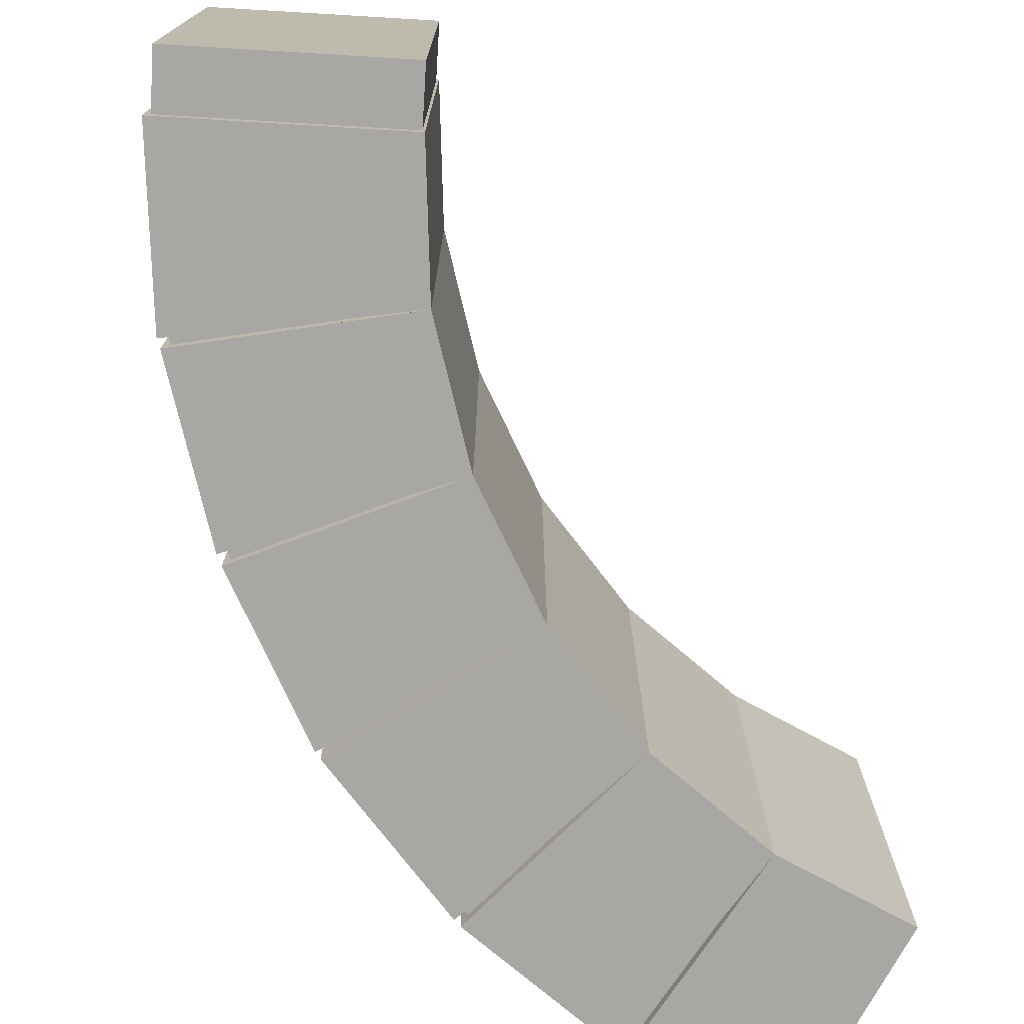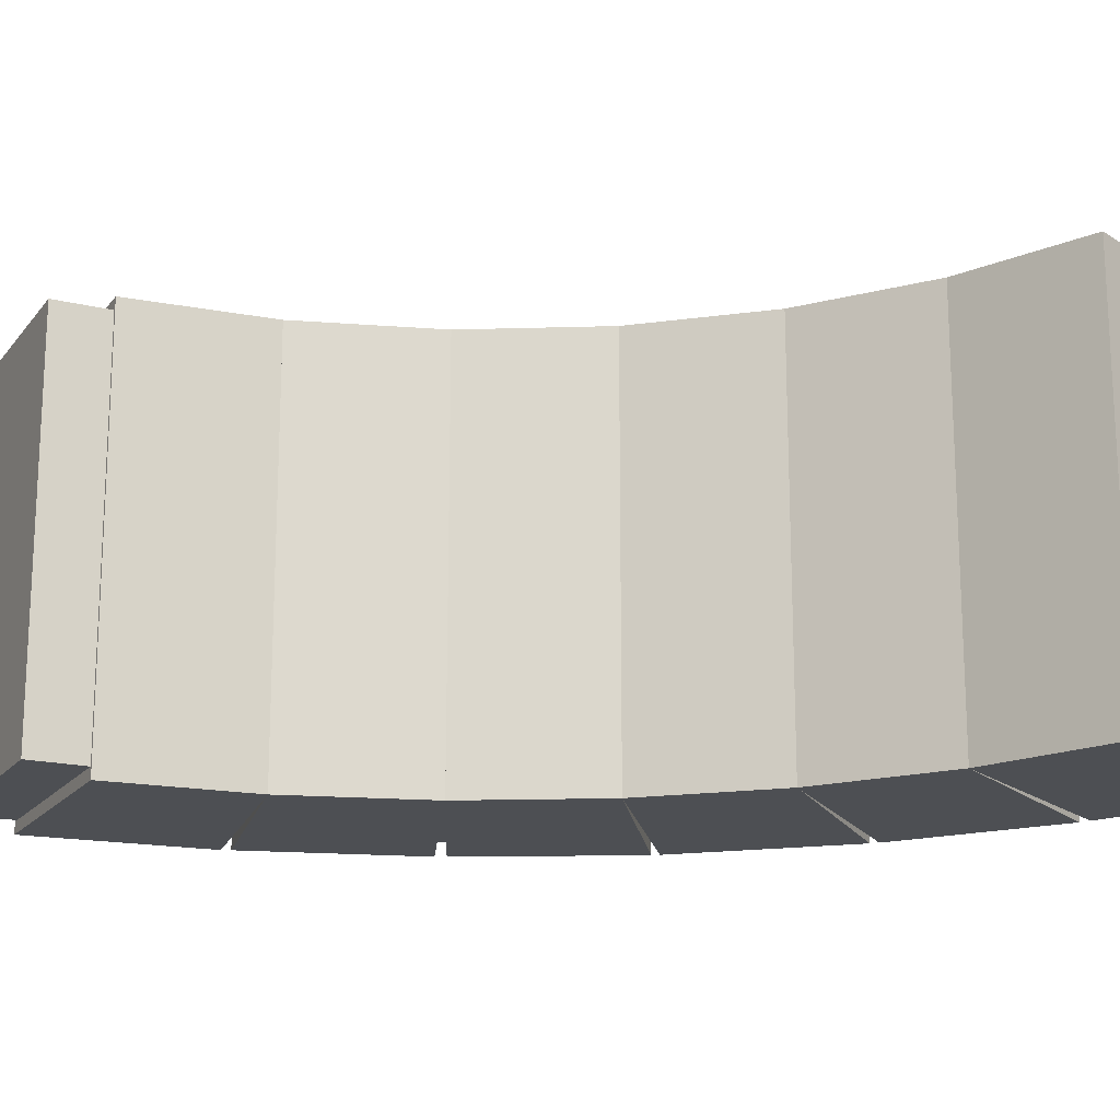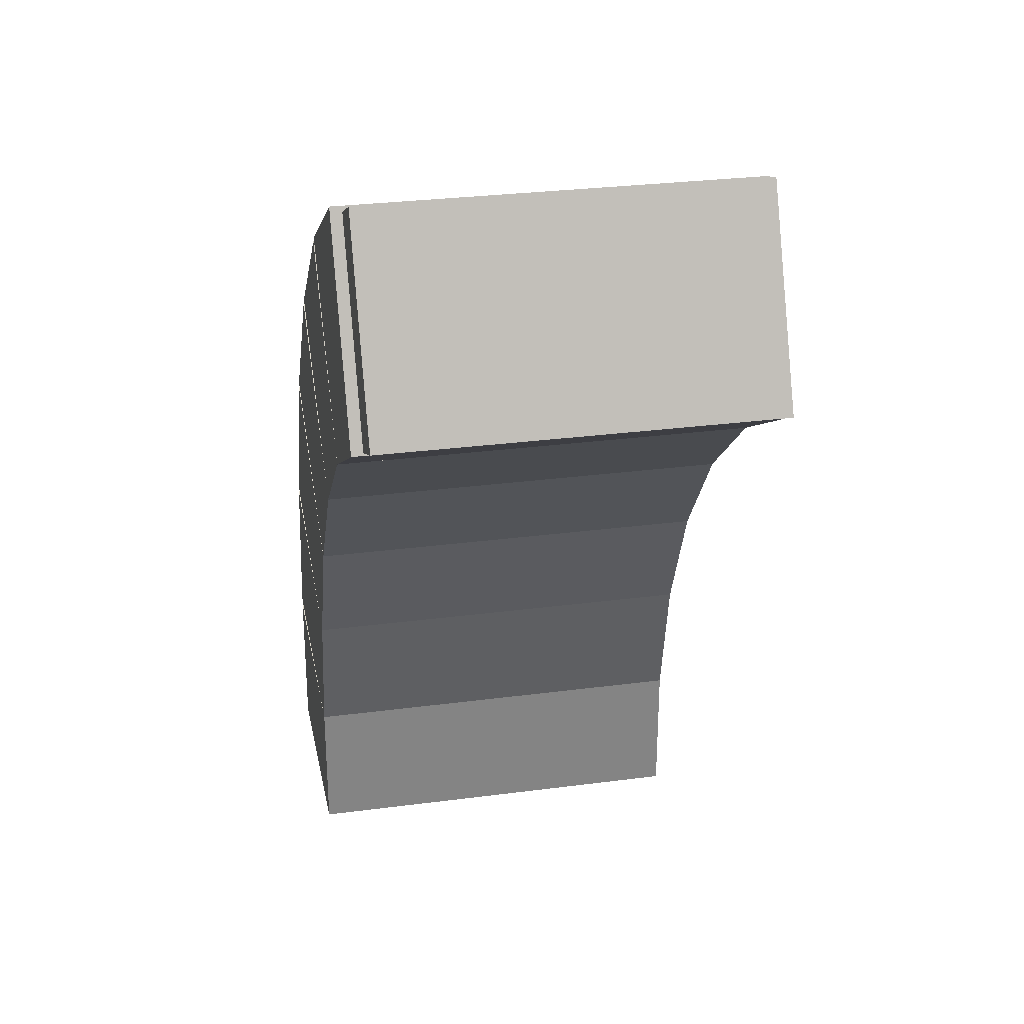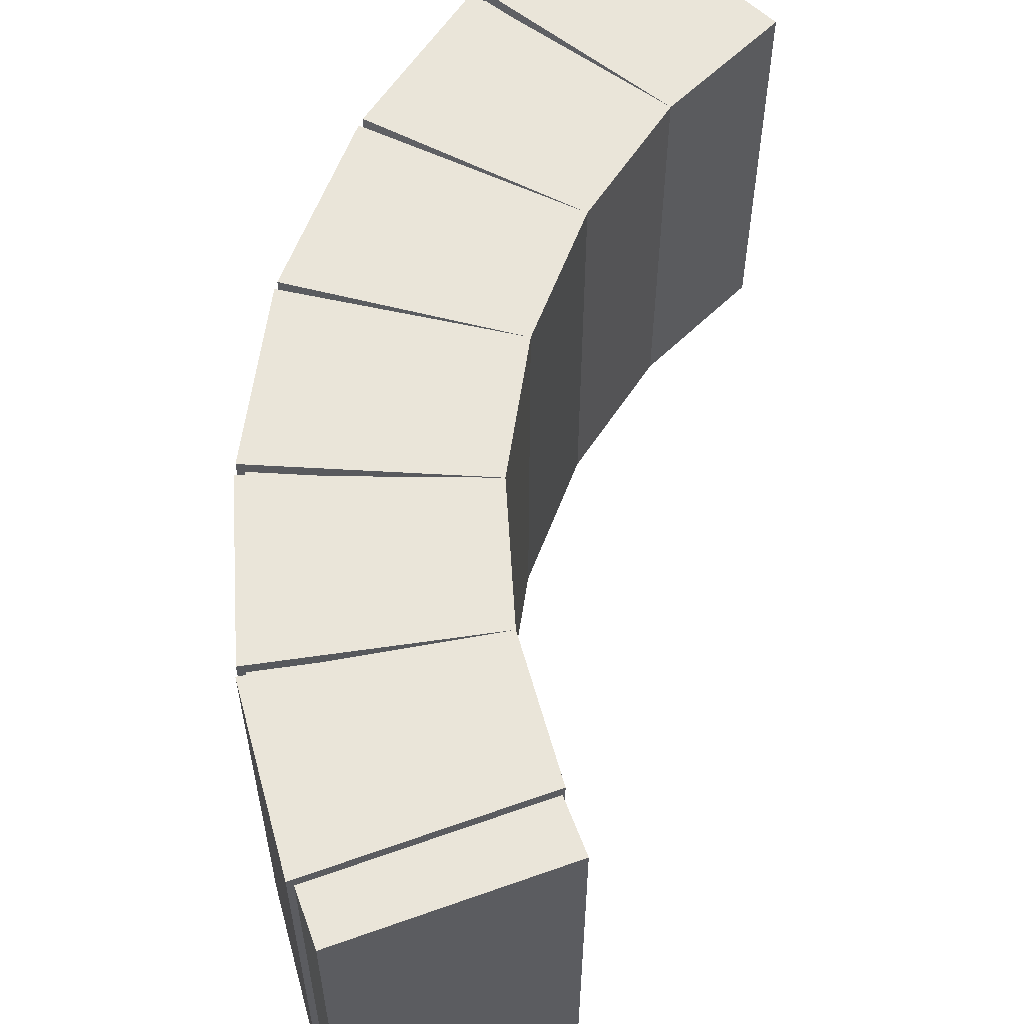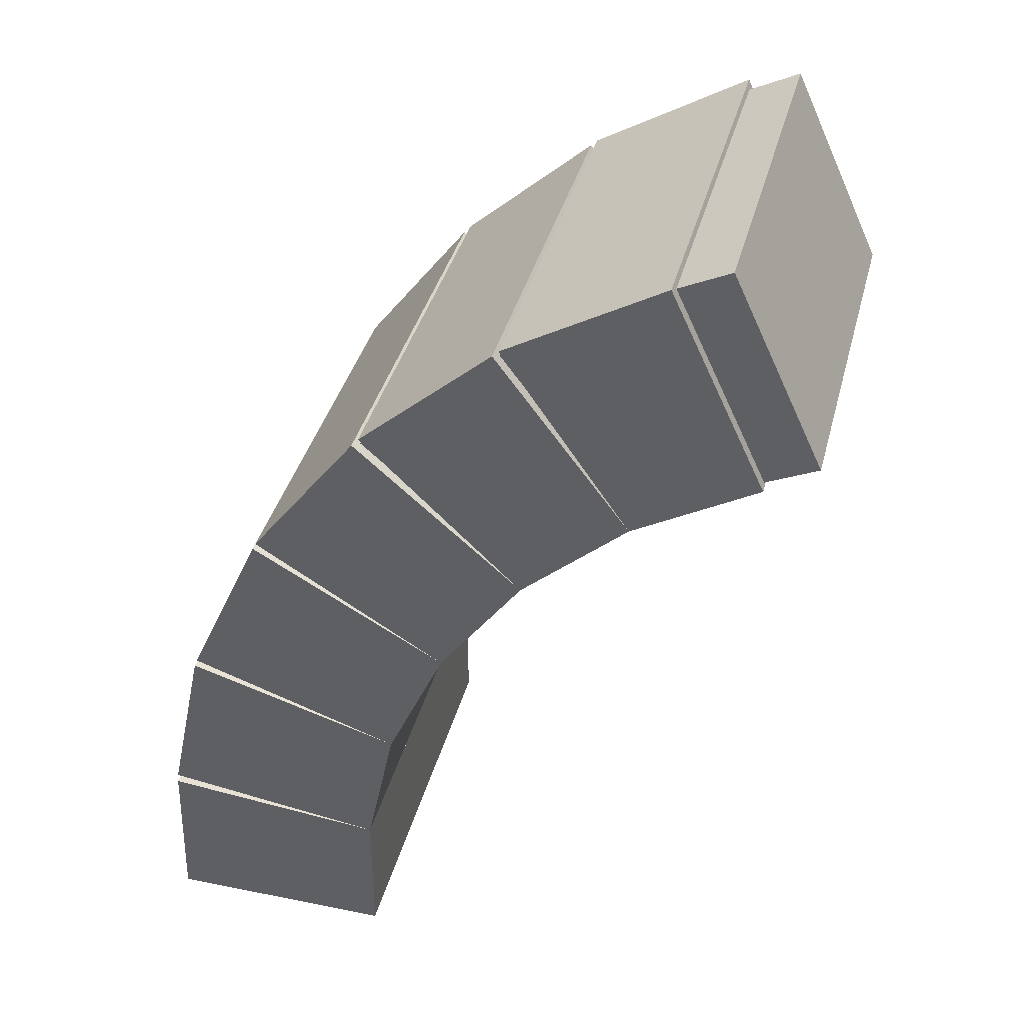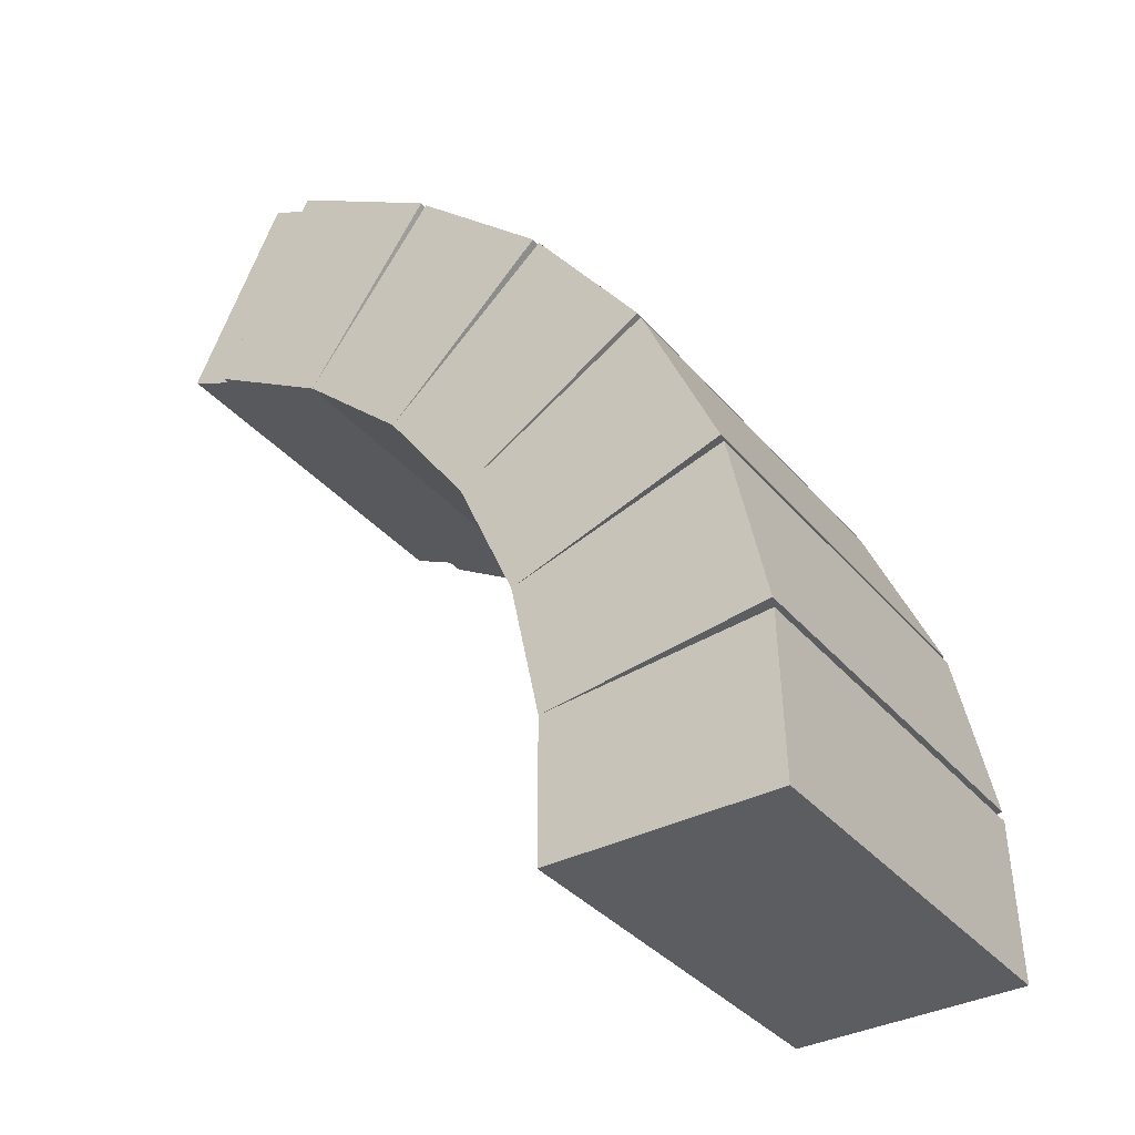
<metadata>
{"format":"obj","ext":"obj","renderer":"f3d","projection":"perspective","resolution":1024,"background":"white","views":[{"elev":-74.7,"azim":-118.5,"up":"+Z"},{"elev":-17.7,"azim":-50.7,"up":"+Z"},{"elev":29.0,"azim":-101.1,"up":"+Y"},{"elev":58.5,"azim":-135.4,"up":"+Z"},{"elev":38.2,"azim":-165.6,"up":"+Y"},{"elev":-35.7,"azim":34.3,"up":"+Y"}]}
</metadata>
<code>
o cube.043
v 0.1495 2.104 1.059
v 0.3634 1.98 1.059
v 0.5773 1.856 1.059
v 0.1495 2.104 -0.06646
v 0.5773 1.856 -0.06646
v 0.3634 1.98 -0.06646
v -0.1123 1.545 -0.06646
v -0.1123 1.545 1.059
v 0.01861 1.825 -0.06646
v 0.01861 1.825 1.059
v 0.2277 1.349 1.059
v 0.2277 1.349 -0.06646
v 0.4025 1.602 1.059
v 0.4025 1.602 -0.06646
v 0.2105 1.713 -0.06646
v 0.0577 1.447 -0.06646
v 0.2105 1.713 1.059
v 0.0577 1.447 1.059
f 1 2 3 4
f 3 5 6 4
f 7 8 4 9
f 8 10 1 4
f 11 12 3 13
f 12 14 5 3
f 15 16 7 9
f 14 12 16 15
f 6 15 9 4
f 5 14 15 6
f 17 2 1 10
f 18 17 10 8
f 11 13 17 18
f 13 3 2 17
f 7 16 12 8
f 12 11 18 8
o cube.044
v 0.5947 1.838 1.059
v 0.778 1.675 1.059
v 0.9613 1.513 1.059
v 0.5947 1.838 -0.06646
v 0.9613 1.513 -0.06646
v 0.778 1.675 -0.06646
v 0.2277 1.349 -0.06646
v 0.2277 1.349 1.059
v 0.4112 1.593 -0.06646
v 0.4112 1.593 1.059
v 0.5193 1.086 1.059
v 0.5193 1.086 -0.06646
v 0.7403 1.299 1.059
v 0.7403 1.299 -0.06646
v 0.5757 1.446 -0.06646
v 0.3735 1.217 -0.06646
v 0.5757 1.446 1.059
v 0.3735 1.217 1.059
f 19 20 21 22
f 21 23 24 22
f 25 26 22 27
f 26 28 19 22
f 29 30 21 31
f 30 32 23 21
f 33 34 25 27
f 32 30 34 33
f 24 33 27 22
f 23 32 33 24
f 35 20 19 28
f 36 35 28 26
f 29 31 35 36
f 31 21 20 35
f 25 34 30 26
f 30 29 36 26
o cube.045
v 0.9807 1.49 1.059
v 1.13 1.292 1.059
v 1.28 1.094 1.059
v 0.9807 1.49 -0.06646
v 1.28 1.094 -0.06646
v 1.13 1.292 -0.06646
v 0.5193 1.086 -0.06646
v 0.5193 1.086 1.059
v 0.75 1.288 -0.06646
v 0.75 1.288 1.059
v 0.75 0.7685 1.059
v 0.75 0.7685 -0.06646
v 1.015 0.9315 1.059
v 1.015 0.9315 -0.06646
v 0.8825 1.11 -0.06646
v 0.6347 0.9273 -0.06646
v 0.8825 1.11 1.059
v 0.6347 0.9273 1.059
f 37 38 39 40
f 39 41 42 40
f 43 44 40 45
f 44 46 37 40
f 47 48 39 49
f 48 50 41 39
f 51 52 43 45
f 50 48 52 51
f 42 51 45 40
f 41 50 51 42
f 53 38 37 46
f 54 53 46 44
f 47 49 53 54
f 49 39 38 53
f 43 52 48 44
f 48 47 54 44
o cube.046
v 1.29 1.076 1.059
v 1.395 0.8427 1.059
v 1.5 0.6097 1.059
v 1.29 1.076 -0.06646
v 1.5 0.6097 -0.06646
v 1.395 0.8427 -0.06646
v 0.75 0.7685 -0.06646
v 0.75 0.7685 1.059
v 1.02 0.9221 -0.06646
v 1.02 0.9221 1.059
v 0.9097 0.4099 1.059
v 0.9097 0.4099 -0.06646
v 1.205 0.5098 1.059
v 1.205 0.5098 -0.06646
v 1.112 0.7159 -0.06646
v 0.8299 0.5892 -0.06646
v 1.112 0.7159 1.059
v 0.8299 0.5892 1.059
f 55 56 57 58
f 57 59 60 58
f 61 62 58 63
f 62 64 55 58
f 65 66 57 67
f 66 68 59 57
f 69 70 61 63
f 68 66 70 69
f 60 69 63 58
f 59 68 69 60
f 71 56 55 64
f 72 71 64 62
f 65 67 71 72
f 67 57 56 71
f 61 70 66 62
f 66 65 72 62
o cube.047
v 1.507 0.5879 1.059
v 1.558 0.3484 1.059
v 1.609 0.1089 1.059
v 1.507 0.5879 -0.06646
v 1.609 0.1089 -0.06646
v 1.558 0.3484 -0.06646
v 0.9097 0.4099 -0.06646
v 0.9097 0.4099 1.059
v 1.209 0.4989 -0.06646
v 1.209 0.4989 1.059
v 0.9913 0.026 1.059
v 0.9913 0.026 -0.06646
v 1.3 0.06745 1.059
v 1.3 0.06745 -0.06646
v 1.254 0.2832 -0.06646
v 0.9505 0.218 -0.06646
v 1.254 0.2832 1.059
v 0.9505 0.218 1.059
f 73 74 75 76
f 75 77 78 76
f 79 80 76 81
f 80 82 73 76
f 83 84 75 85
f 84 86 77 75
f 87 88 79 81
f 86 84 88 87
f 78 87 81 76
f 77 86 87 78
f 89 74 73 82
f 90 89 82 80
f 83 85 89 90
f 85 75 74 89
f 79 88 84 80
f 84 83 90 80
o cube.048
v 1.611 0.08143 1.059
v 1.617 -0.1425 1.059
v 1.623 -0.3665 1.059
v 1.611 0.08143 -0.06646
v 1.623 -0.3665 -0.06646
v 1.617 -0.1425 -0.06646
v 0.9913 0.026 -0.06646
v 0.9913 0.026 1.059
v 1.301 0.05371 -0.06646
v 1.301 0.05371 1.059
v 0.9913 -0.3665 1.059
v 0.9913 -0.3665 -0.06646
v 1.307 -0.3665 1.059
v 1.307 -0.3665 -0.06646
v 1.304 -0.1564 -0.06646
v 0.9913 -0.1703 -0.06646
v 1.304 -0.1564 1.059
v 0.9913 -0.1703 1.059
f 91 92 93 94
f 93 95 96 94
f 97 98 94 99
f 98 100 91 94
f 101 102 93 103
f 102 104 95 93
f 105 106 97 99
f 104 102 106 105
f 96 105 99 94
f 95 104 105 96
f 107 92 91 100
f 108 107 100 98
f 101 103 107 108
f 103 93 92 107
f 97 106 102 98
f 102 101 108 98
o cube.049
v 1.404 0.8132 1.028
v 1.521 0.4696 1.028
v 1.404 0.8132 -0.03521
v 1.521 0.4696 -0.03521
v 0.847 0.6305 -0.03521
v 0.847 0.6305 1.028
v 0.9587 0.2869 1.028
v 0.9587 0.2869 -0.03521
f 109 110 111
f 110 112 111
f 113 114 111
f 114 109 111
f 115 116 110
f 116 112 110
f 114 115 109
f 115 110 109
f 111 112 113
f 112 116 113
f 113 116 114
f 116 115 114
o cube.050
v 1.552 0.2916 1.028
v 1.615 -0.06418 1.028
v 1.552 0.2916 -0.03521
v 1.615 -0.06418 -0.03521
v 0.9709 0.1892 -0.03521
v 0.9709 0.1892 1.028
v 1.034 -0.1666 1.028
v 1.034 -0.1666 -0.03521
f 117 118 119
f 118 120 119
f 121 122 119
f 122 117 119
f 123 124 118
f 124 120 118
f 122 123 117
f 123 118 117
f 119 120 121
f 120 124 121
f 121 124 122
f 124 123 122
o cube.051
v 1.152 1.258 1.028
v 1.337 0.961 1.028
v 1.152 1.258 -0.03521
v 1.337 0.961 -0.03521
v 0.6495 0.9376 -0.03521
v 0.6495 0.9376 1.028
v 0.8463 0.6346 1.028
v 0.8463 0.6346 -0.03521
f 125 126 127
f 126 128 127
f 129 130 127
f 130 125 127
f 131 132 126
f 132 128 126
f 130 131 125
f 131 126 125
f 127 128 129
f 128 132 129
f 129 132 130
f 132 131 130
o cube.052
v 0.8003 1.65 1.028
v 1.047 1.394 1.028
v 0.8003 1.65 -0.03521
v 1.047 1.394 -0.03521
v 0.3619 1.257 -0.03521
v 0.3619 1.257 1.028
v 0.6083 0.993 1.028
v 0.6083 0.993 -0.03521
f 133 134 135
f 134 136 135
f 137 138 135
f 138 133 135
f 139 140 134
f 140 136 134
f 138 139 133
f 139 134 133
f 135 136 137
f 136 140 137
f 137 140 138
f 140 139 138
o cube.053
v 0.4763 1.905 1.028
v 0.7149 1.724 1.028
v 0.4763 1.905 -0.03521
v 0.7149 1.724 -0.03521
v 0.1156 1.434 -0.03521
v 0.1156 1.434 1.028
v 0.3542 1.254 1.028
v 0.3542 1.254 -0.03521
f 141 142 143
f 142 144 143
f 145 146 143
f 146 141 143
f 147 148 142
f 148 144 142
f 146 147 141
f 147 142 141
f 143 144 145
f 144 148 145
f 145 148 146
f 148 147 146
o cube.054
v 0.005073 2.156 1.028
v 0.2758 2.025 1.028
v 0.005073 2.156 -0.03521
v 0.2758 2.025 -0.03521
v -0.2482 1.615 -0.03521
v -0.2482 1.615 1.028
v 0.02253 1.489 1.028
v 0.02253 1.489 -0.03521
f 149 150 151
f 150 152 151
f 153 154 151
f 154 149 151
f 155 156 150
f 156 152 150
f 154 155 149
f 155 150 149
f 151 152 153
f 152 156 153
f 153 156 154
f 156 155 154

</code>
